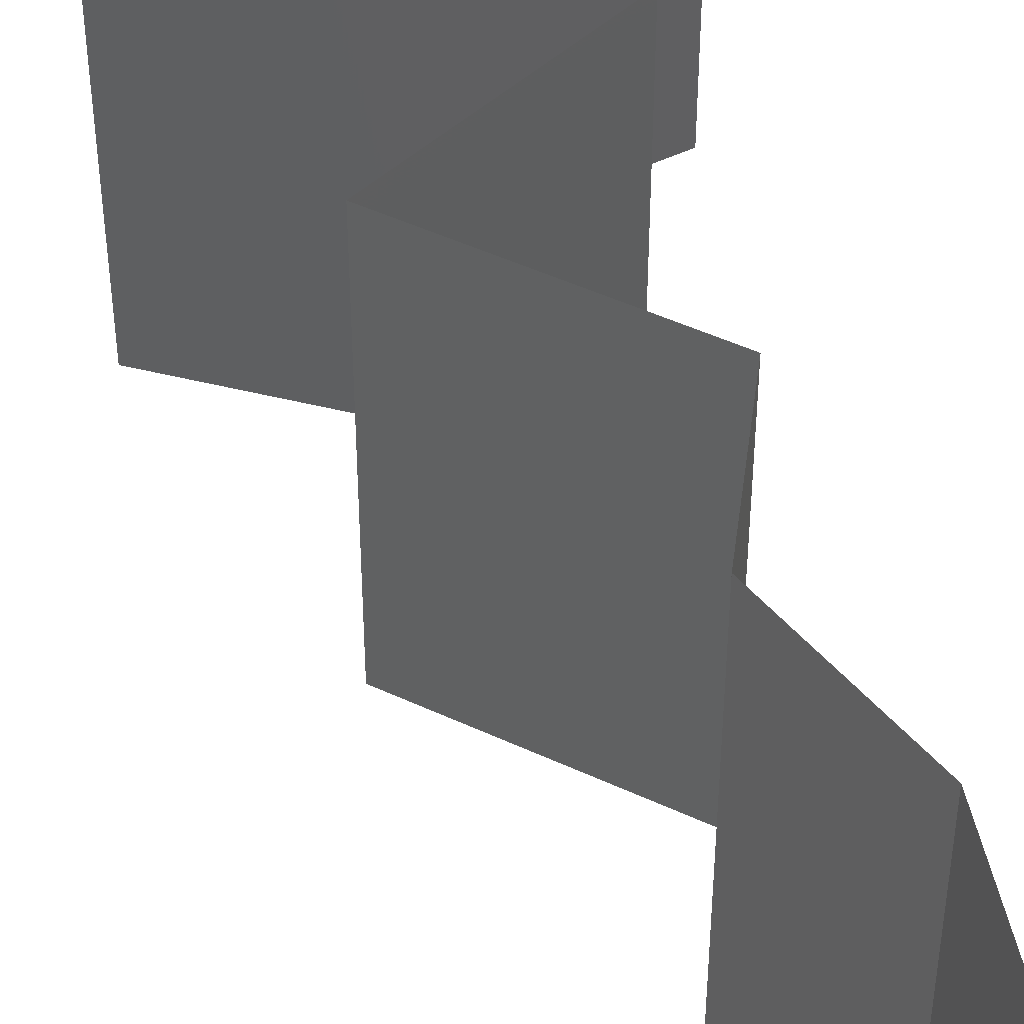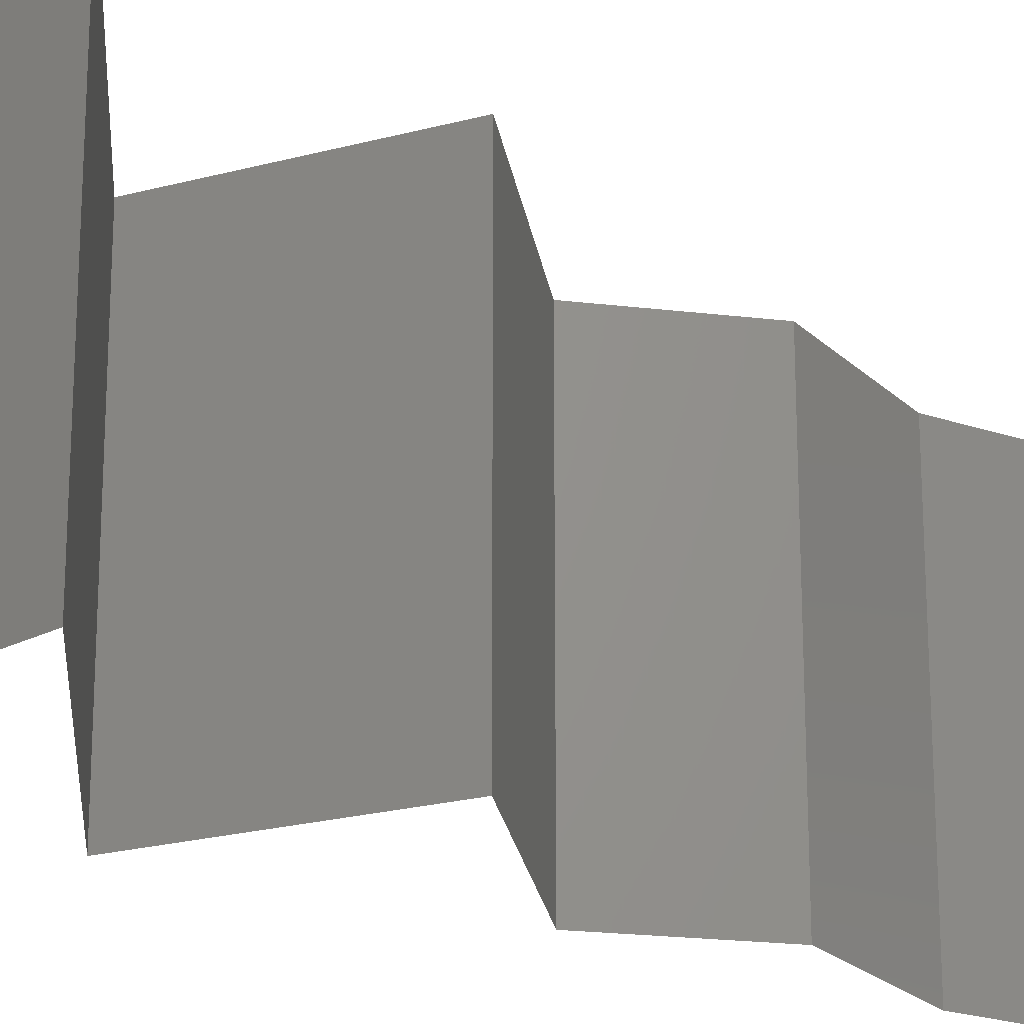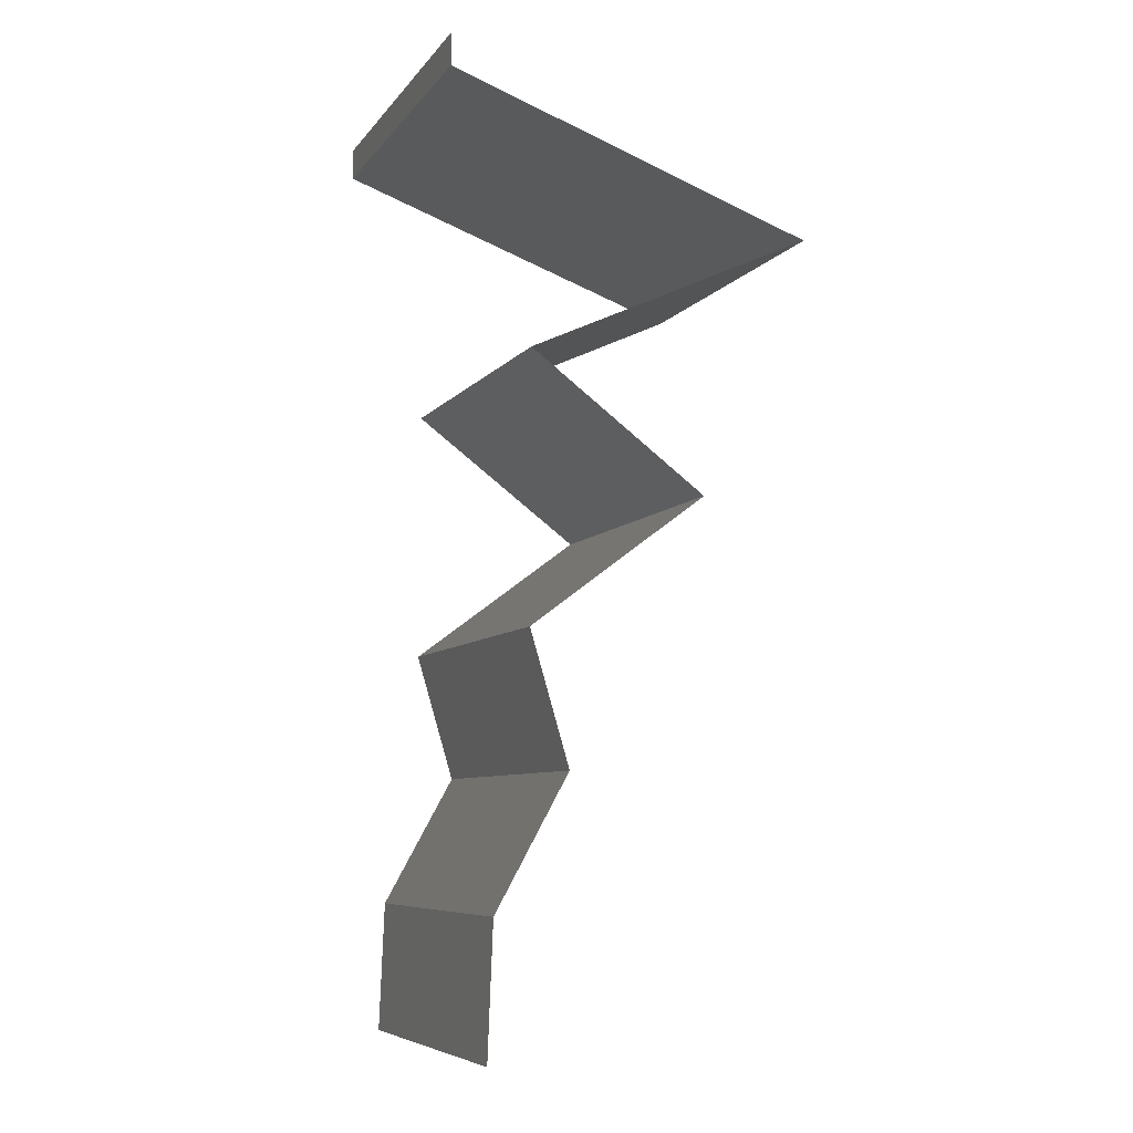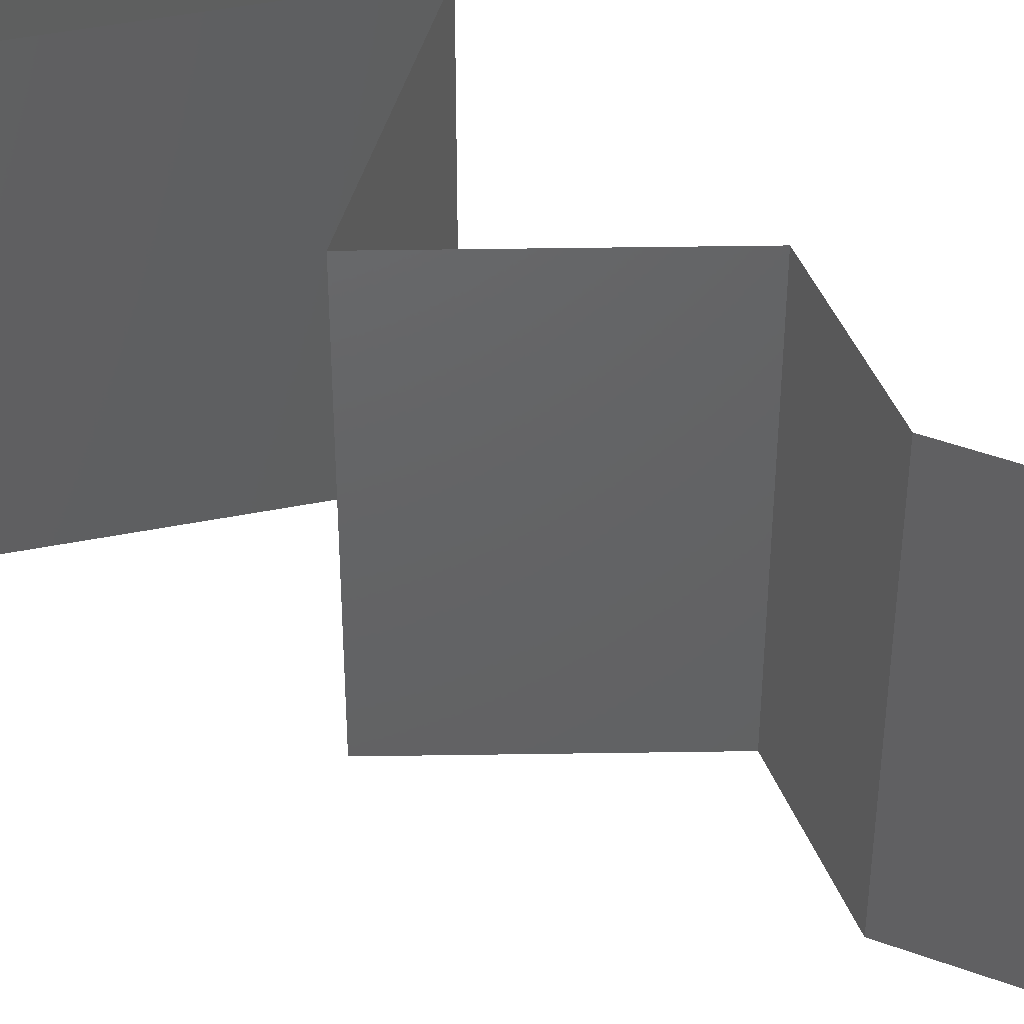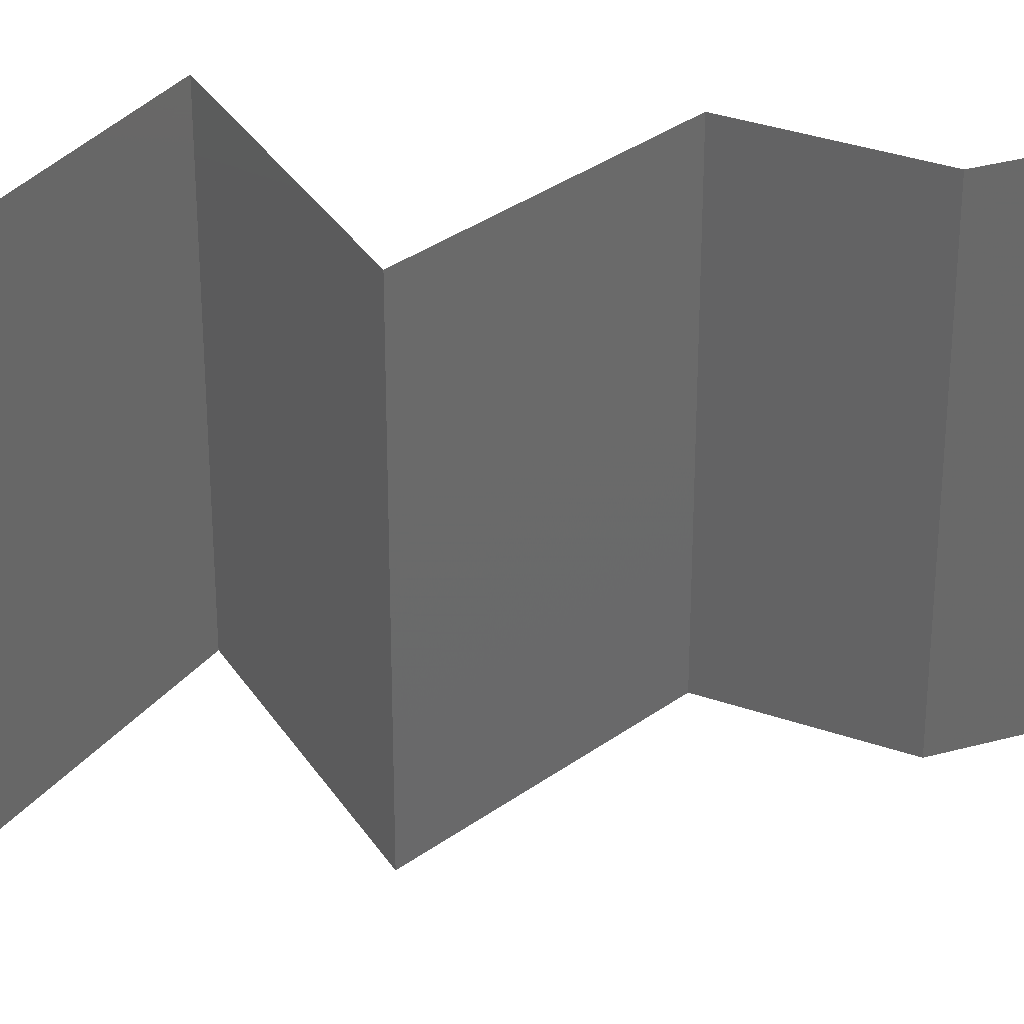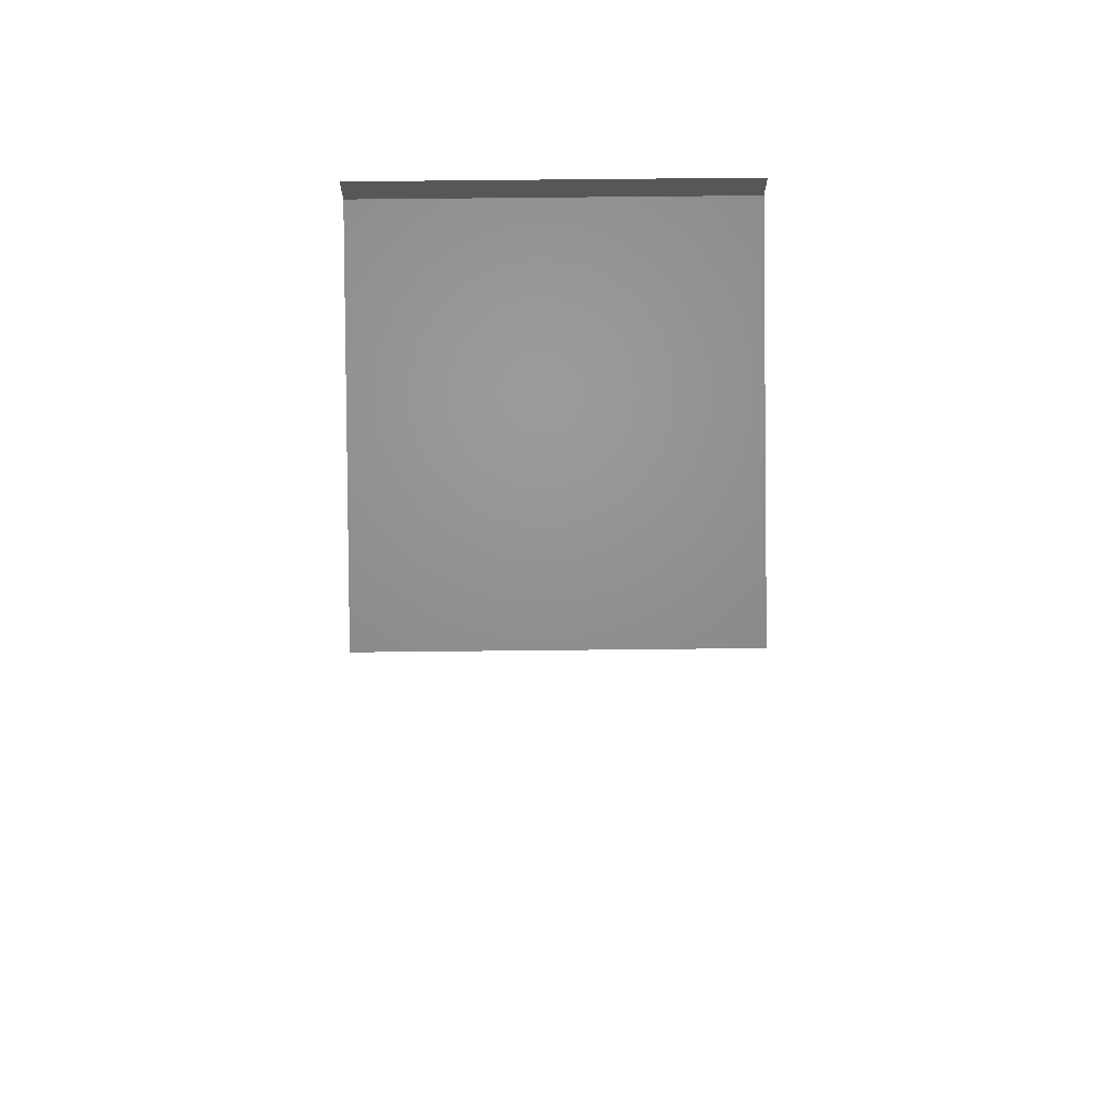
<metadata>
{"format":"stl","ext":"stl","renderer":"f3d","projection":"perspective","resolution":1024,"background":"white","views":[{"elev":47.7,"azim":-8.9,"up":"+Z"},{"elev":-22.5,"azim":-118.2,"up":"+Z"},{"elev":-7.3,"azim":159.4,"up":"+Y"},{"elev":45.1,"azim":-37.7,"up":"+Z"},{"elev":34.1,"azim":-81.2,"up":"+Z"},{"elev":72.6,"azim":-90.6,"up":"+Y"}]}
</metadata>
<code>
# stl→obj: 49 verts, 68 faces
v 0.04 0.05823 0
v 0.04 0.06 0
v 0.04 0.06 0.01
v 0.04 0.05823 0.01
v 0.04 0.06 0.02
v 0.04 0.05823 0.02
v 0.0322 0.05543 0.01188
v 0.02984 0.05459 0.02
v 0.02984 0.05459 0
v 0.02658 0.05342 0.007401
v 0.01967 0.05095 0
v 0.01967 0.05095 0.01
v 0.03492 0.05641 0.005
v 0.01967 0.05095 0.02
v 0.02555 0.05305 0.01392
v 0.03553 0.04367 0.02
v 0.02865 0.04683 0.0122
v 0.0276 0.04731 0.02
v 0.03553 0.04367 0.01
v 0.02511 0.04845 0.006416
v 0.02377 0.04907 0.01494
v 0.03553 0.04367 0
v 0.03049 0.04599 0.005724
v 0.0276 0.04731 0
v 0.02581 0.03639 0.01
v 0.03067 0.04003 0.02
v 0.03067 0.04003 0
v 0.02581 0.03639 0
v 0.02581 0.03639 0.02
v 0.0307 0.03275 0.02
v 0.03558 0.02911 0.01
v 0.0307 0.03275 0
v 0.03558 0.02911 0
v 0.03558 0.02911 0.02
v 0.0345 0.02547 0.015
v 0.03342 0.02184 0
v 0.0345 0.02547 0.005
v 0.03342 0.02184 0.01
v 0.03342 0.02184 0.02
v 0.03544 0.0182 0.015
v 0.03747 0.01456 0
v 0.03544 0.0182 0.005
v 0.03747 0.01456 0.01
v 0.03747 0.01456 0.02
v 0.03776 0.007279 0.01
v 0.03761 0.01092 0.005
v 0.03761 0.01092 0.015
v 0.03776 0.007279 0
v 0.03776 0.007279 0.02
f 1 2 3
f 4 5 6
f 3 5 4
f 1 3 4
f 6 7 4
f 8 7 6
f 9 10 11
f 11 10 12
f 1 13 9
f 14 15 8
f 4 13 1
f 12 15 14
f 9 13 10
f 10 13 7
f 15 7 8
f 7 13 4
f 15 10 7
f 12 10 15
f 16 17 18
f 19 17 16
f 12 20 11
f 14 21 12
f 22 23 19
f 11 20 24
f 20 21 17
f 18 21 14
f 24 23 22
f 12 21 20
f 23 20 17
f 23 17 19
f 17 21 18
f 24 20 23
f 25 19 26
f 27 19 25
f 27 22 19
f 19 16 26
f 25 28 27
f 26 29 25
f 30 31 25
f 25 31 32
f 32 28 25
f 25 29 30
f 32 31 33
f 34 31 30
f 34 35 31
f 36 37 38
f 31 37 33
f 38 35 39
f 38 37 31
f 39 35 34
f 31 35 38
f 33 37 36
f 39 40 38
f 41 42 43
f 38 42 36
f 43 40 44
f 43 42 38
f 44 40 39
f 38 40 43
f 36 42 41
f 45 46 43
f 43 47 45
f 41 46 48
f 49 47 44
f 43 46 41
f 44 47 43
f 48 46 45
f 45 47 49

</code>
